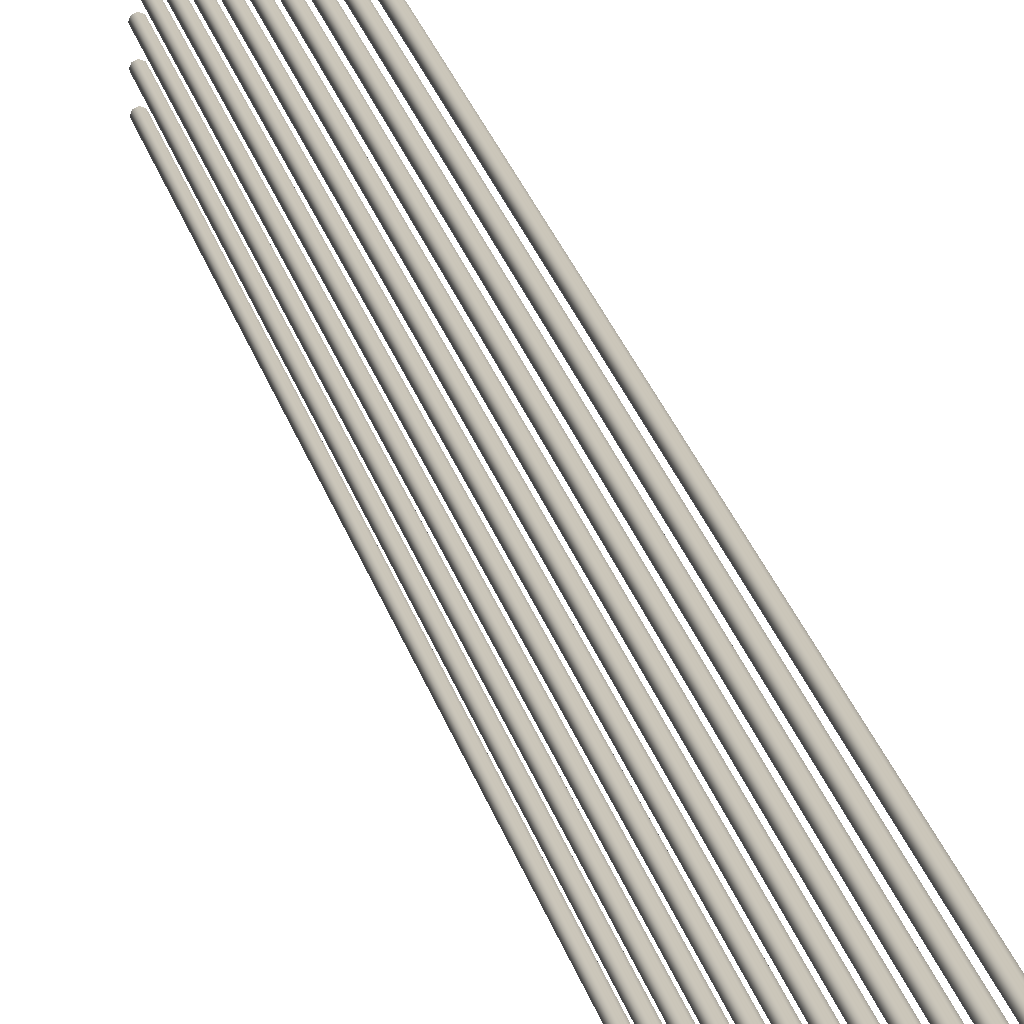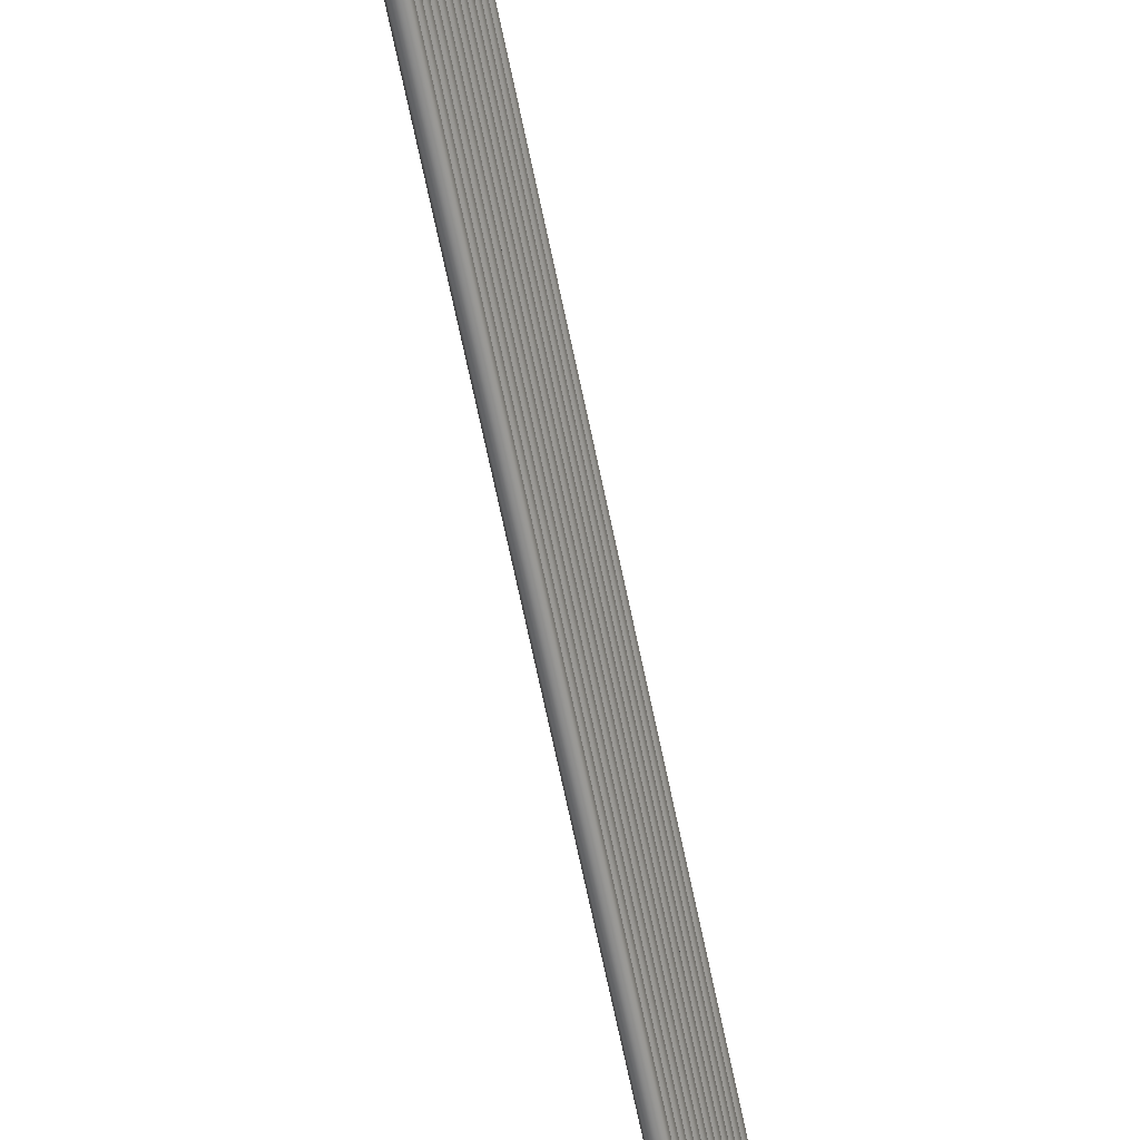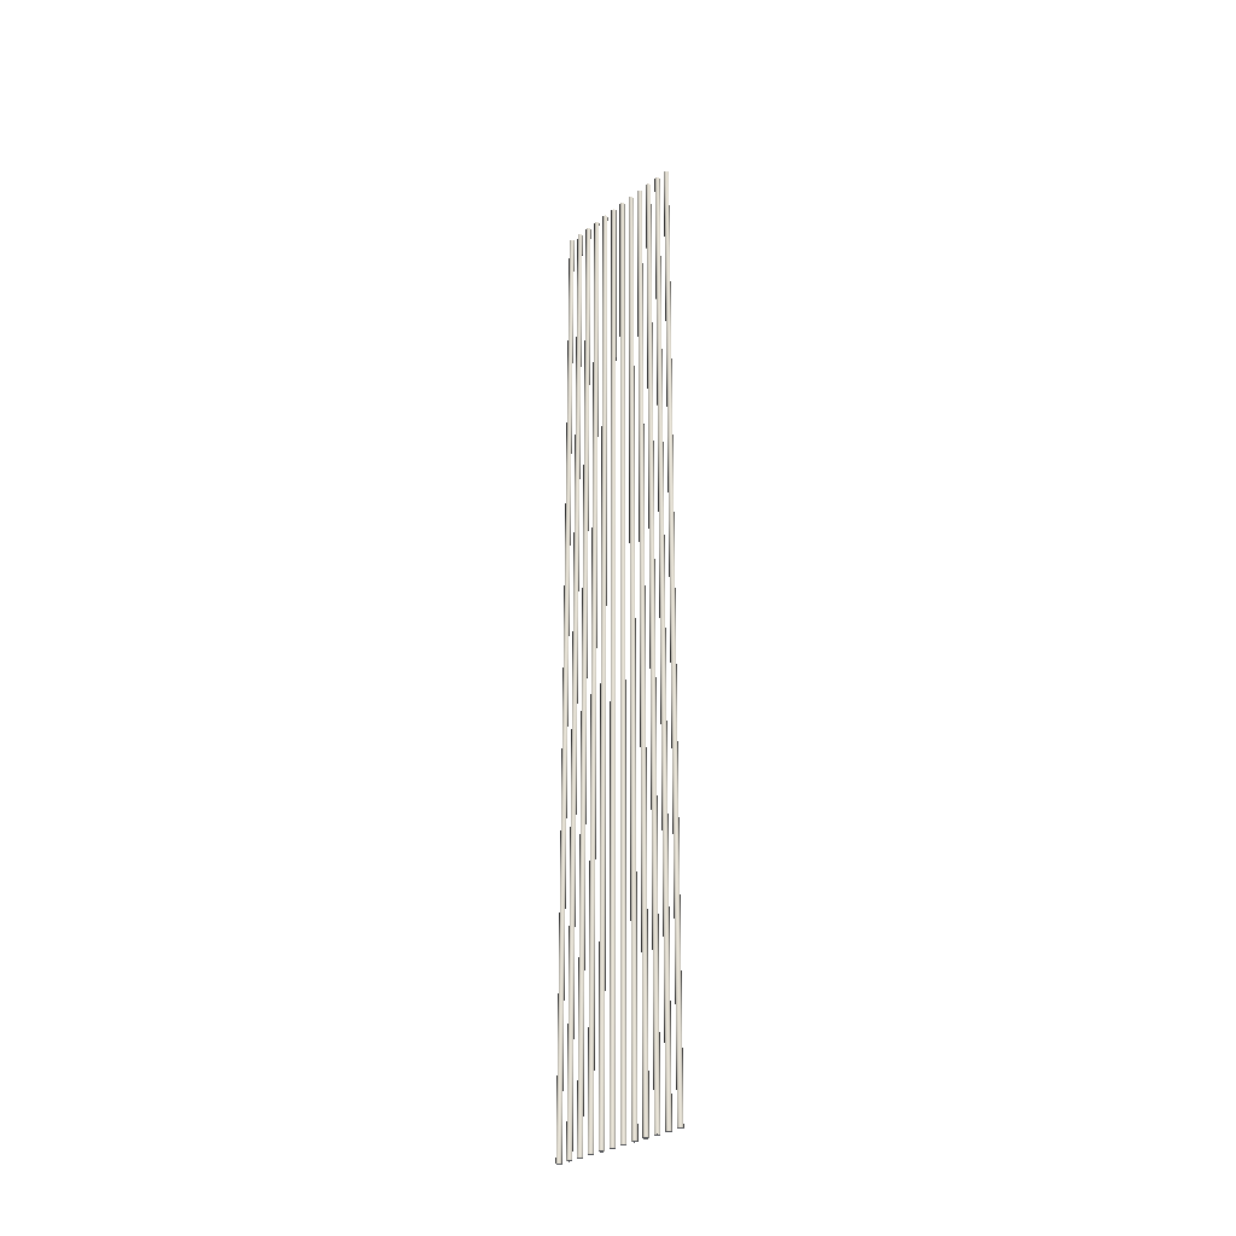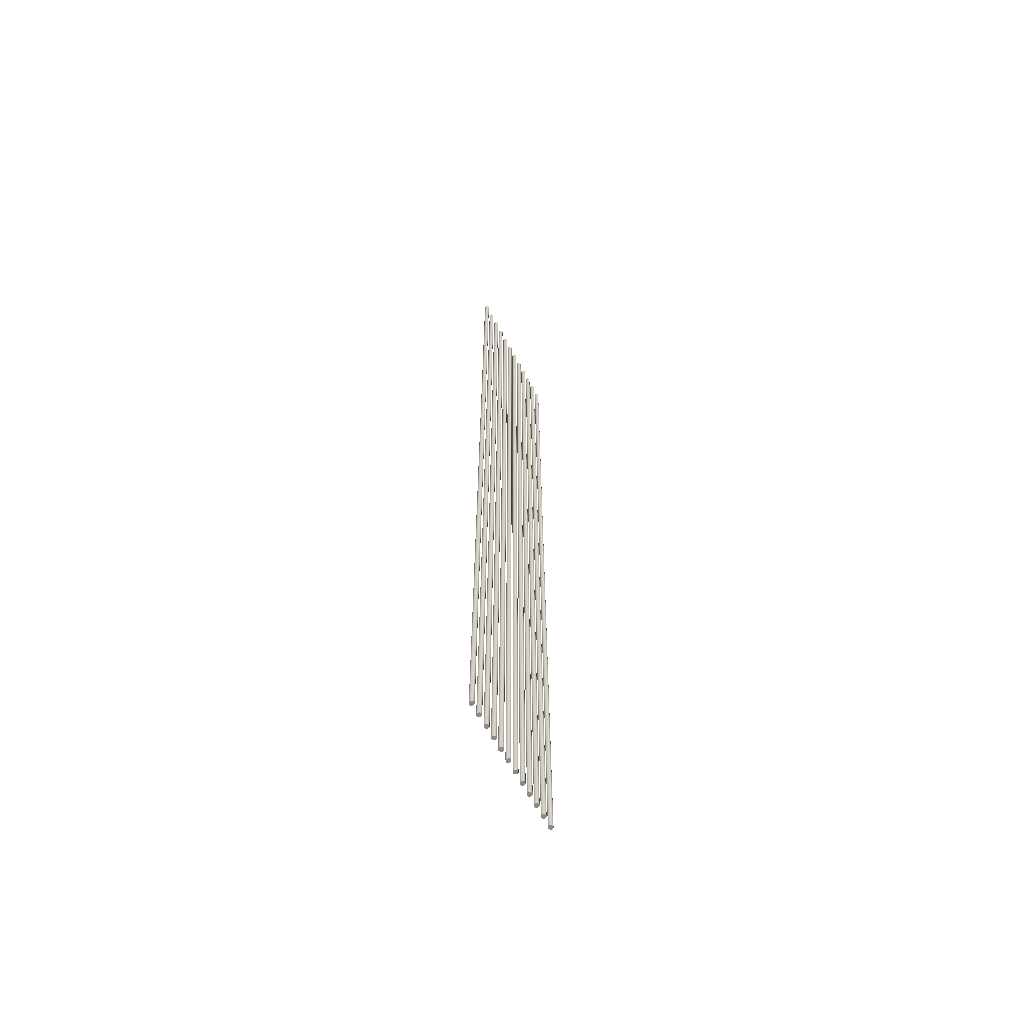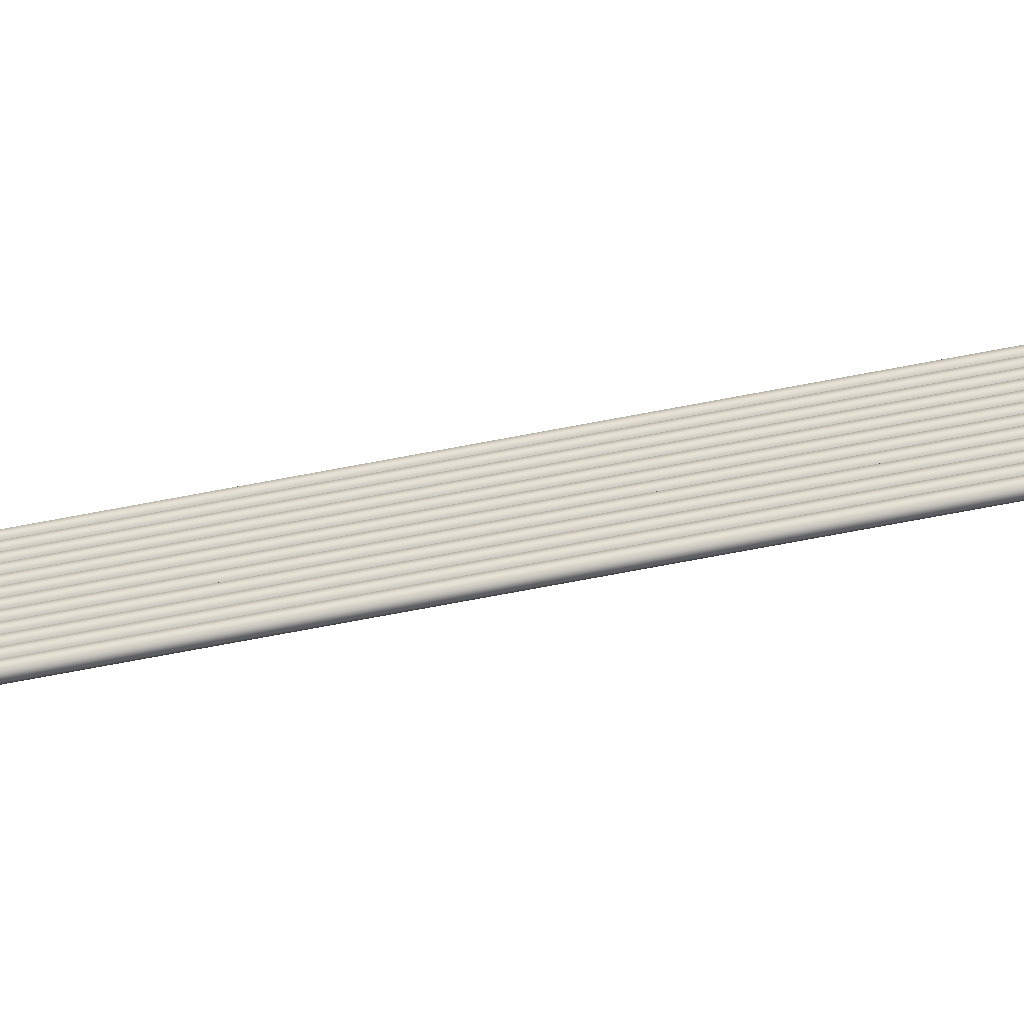
<metadata>
{"format":"obj","ext":"obj","renderer":"f3d","projection":"perspective","resolution":1024,"background":"white","views":[{"elev":21.2,"azim":-11.7,"up":"+Z"},{"elev":-62.0,"azim":11.2,"up":"+Z"},{"elev":-29.5,"azim":137.6,"up":"+Y"},{"elev":-63.5,"azim":27.8,"up":"+Y"},{"elev":-78.9,"azim":100.4,"up":"+Z"}]}
</metadata>
<code>
o _Geometry_0
v 9797 49325 2.799e+04
v 9779 49325 27997
v 9761 49325 2.799e+04
v 9754 49325 2.797e+04
v 9761 49325 2.795e+04
v 9779 49325 27946
v 9797 49325 2.795e+04
v 9804 49325 2.797e+04
v 9804 58746 2.797e+04
v 9797 58746 2.795e+04
v 9779 58746 27946
v 9761 58746 2.795e+04
v 9754 58746 2.797e+04
v 9761 58746 2.799e+04
v 9779 58746 27997
v 9797 58746 2.799e+04
v 9797 49325 2.812e+04
v 9779 49325 28124
v 9761 49325 2.812e+04
v 9754 49325 2.81e+04
v 9761 49325 2.808e+04
v 9779 49325 28073
v 9797 49325 2.808e+04
v 9804 49325 2.81e+04
v 9804 58746 2.81e+04
v 9797 58746 2.808e+04
v 9779 58746 28073
v 9761 58746 2.808e+04
v 9754 58746 2.81e+04
v 9761 58746 2.812e+04
v 9779 58746 28124
v 9797 58746 2.812e+04
v 9797 49325 2.824e+04
v 9779 49325 28251
v 9761 49325 2.824e+04
v 9754 49325 2.823e+04
v 9761 49325 2.821e+04
v 9779 49325 28200
v 9797 49325 2.821e+04
v 9804 49325 2.823e+04
v 9804 58746 2.823e+04
v 9797 58746 2.821e+04
v 9779 58746 28200
v 9761 58746 2.821e+04
v 9754 58746 2.823e+04
v 9761 58746 2.824e+04
v 9779 58746 28251
v 9797 58746 2.824e+04
v 9797 49325 2.837e+04
v 9779 49325 28378
v 9761 49325 2.837e+04
v 9754 49325 2.835e+04
v 9761 49325 2.833e+04
v 9779 49325 28327
v 9797 49325 2.833e+04
v 9804 49325 2.835e+04
v 9804 58746 2.835e+04
v 9797 58746 2.833e+04
v 9779 58746 28327
v 9761 58746 2.833e+04
v 9754 58746 2.835e+04
v 9761 58746 2.837e+04
v 9779 58746 28378
v 9797 58746 2.837e+04
v 9797 49325 2.85e+04
v 9779 49325 28505
v 9761 49325 2.85e+04
v 9754 49325 2.848e+04
v 9761 49325 2.846e+04
v 9779 49325 28454
v 9797 49325 2.846e+04
v 9804 49325 2.848e+04
v 9804 58746 2.848e+04
v 9797 58746 2.846e+04
v 9779 58746 28454
v 9761 58746 2.846e+04
v 9754 58746 2.848e+04
v 9761 58746 2.85e+04
v 9779 58746 28505
v 9797 58746 2.85e+04
v 9797 49325 2.862e+04
v 9779 49325 28632
v 9761 49325 2.862e+04
v 9754 49325 2.861e+04
v 9761 49325 2.859e+04
v 9779 49325 28581
v 9797 49325 2.859e+04
v 9804 49325 2.861e+04
v 9804 58746 2.861e+04
v 9797 58746 2.859e+04
v 9779 58746 28581
v 9761 58746 2.859e+04
v 9754 58746 2.861e+04
v 9761 58746 2.862e+04
v 9779 58746 28632
v 9797 58746 2.862e+04
v 9797 49325 2.875e+04
v 9779 49325 28759
v 9761 49325 2.875e+04
v 9754 49325 2.873e+04
v 9761 49325 2.872e+04
v 9779 49325 28708
v 9797 49325 2.872e+04
v 9804 49325 2.873e+04
v 9804 58746 2.873e+04
v 9797 58746 2.872e+04
v 9779 58746 28708
v 9761 58746 2.872e+04
v 9754 58746 2.873e+04
v 9761 58746 2.875e+04
v 9779 58746 28759
v 9797 58746 2.875e+04
v 9797 49325 2.888e+04
v 9779 49325 28886
v 9761 49325 2.888e+04
v 9754 49325 2.886e+04
v 9761 49325 2.884e+04
v 9779 49325 28835
v 9797 49325 2.884e+04
v 9804 49325 2.886e+04
v 9804 58746 2.886e+04
v 9797 58746 2.884e+04
v 9779 58746 28835
v 9761 58746 2.884e+04
v 9754 58746 2.886e+04
v 9761 58746 2.888e+04
v 9779 58746 28886
v 9797 58746 2.888e+04
v 9797 49325 2.901e+04
v 9779 49325 29013
v 9761 49325 2.901e+04
v 9754 49325 2.899e+04
v 9761 49325 2.897e+04
v 9779 49325 28962
v 9797 49325 2.897e+04
v 9804 49325 2.899e+04
v 9804 58746 2.899e+04
v 9797 58746 2.897e+04
v 9779 58746 28962
v 9761 58746 2.897e+04
v 9754 58746 2.899e+04
v 9761 58746 2.901e+04
v 9779 58746 29013
v 9797 58746 2.901e+04
v 9797 49325 2.913e+04
v 9779 49325 29140
v 9761 49325 2.913e+04
v 9754 49325 2.911e+04
v 9761 49325 2.91e+04
v 9779 49325 29089
v 9797 49325 2.91e+04
v 9804 49325 2.911e+04
v 9804 58746 2.911e+04
v 9797 58746 2.91e+04
v 9779 58746 29089
v 9761 58746 2.91e+04
v 9754 58746 2.911e+04
v 9761 58746 2.913e+04
v 9779 58746 29140
v 9797 58746 2.913e+04
v 9797 49325 2.926e+04
v 9779 49325 29267
v 9761 49325 2.926e+04
v 9754 49325 2.924e+04
v 9761 49325 2.922e+04
v 9779 49325 29216
v 9797 49325 2.922e+04
v 9804 49325 2.924e+04
v 9804 58746 2.924e+04
v 9797 58746 2.922e+04
v 9779 58746 29216
v 9761 58746 2.922e+04
v 9754 58746 2.924e+04
v 9761 58746 2.926e+04
v 9779 58746 29267
v 9797 58746 2.926e+04
v 9797 49325 2.939e+04
v 9779 49325 29394
v 9761 49325 2.939e+04
v 9754 49325 2.937e+04
v 9761 49325 2.935e+04
v 9779 49325 29343
v 9797 49325 2.935e+04
v 9804 49325 2.937e+04
v 9804 58746 2.937e+04
v 9797 58746 2.935e+04
v 9779 58746 29343
v 9761 58746 2.935e+04
v 9754 58746 2.937e+04
v 9761 58746 2.939e+04
v 9779 58746 29394
v 9797 58746 2.939e+04
v 9797 49325 2.799e+04
v 9779 49325 27997
v 9761 49325 2.799e+04
v 9754 49325 2.797e+04
v 9761 49325 2.795e+04
v 9779 49325 27946
v 9797 49325 2.795e+04
v 9804 49325 2.797e+04
v 9804 58746 2.797e+04
v 9797 58746 2.795e+04
v 9779 58746 27946
v 9761 58746 2.795e+04
v 9754 58746 2.797e+04
v 9761 58746 2.799e+04
v 9779 58746 27997
v 9797 58746 2.799e+04
v 9797 49325 2.812e+04
v 9779 49325 28124
v 9761 49325 2.812e+04
v 9754 49325 2.81e+04
v 9761 49325 2.808e+04
v 9779 49325 28073
v 9797 49325 2.808e+04
v 9804 49325 2.81e+04
v 9804 58746 2.81e+04
v 9797 58746 2.808e+04
v 9779 58746 28073
v 9761 58746 2.808e+04
v 9754 58746 2.81e+04
v 9761 58746 2.812e+04
v 9779 58746 28124
v 9797 58746 2.812e+04
v 9797 49325 2.824e+04
v 9779 49325 28251
v 9761 49325 2.824e+04
v 9754 49325 2.823e+04
v 9761 49325 2.821e+04
v 9779 49325 28200
v 9797 49325 2.821e+04
v 9804 49325 2.823e+04
v 9804 58746 2.823e+04
v 9797 58746 2.821e+04
v 9779 58746 28200
v 9761 58746 2.821e+04
v 9754 58746 2.823e+04
v 9761 58746 2.824e+04
v 9779 58746 28251
v 9797 58746 2.824e+04
v 9797 49325 2.837e+04
v 9779 49325 28378
v 9761 49325 2.837e+04
v 9754 49325 2.835e+04
v 9761 49325 2.833e+04
v 9779 49325 28327
v 9797 49325 2.833e+04
v 9804 49325 2.835e+04
v 9804 58746 2.835e+04
v 9797 58746 2.833e+04
v 9779 58746 28327
v 9761 58746 2.833e+04
v 9754 58746 2.835e+04
v 9761 58746 2.837e+04
v 9779 58746 28378
v 9797 58746 2.837e+04
v 9797 49325 2.85e+04
v 9779 49325 28505
v 9761 49325 2.85e+04
v 9754 49325 2.848e+04
v 9761 49325 2.846e+04
v 9779 49325 28454
v 9797 49325 2.846e+04
v 9804 49325 2.848e+04
v 9804 58746 2.848e+04
v 9797 58746 2.846e+04
v 9779 58746 28454
v 9761 58746 2.846e+04
v 9754 58746 2.848e+04
v 9761 58746 2.85e+04
v 9779 58746 28505
v 9797 58746 2.85e+04
v 9797 49325 2.862e+04
v 9779 49325 28632
v 9761 49325 2.862e+04
v 9754 49325 2.861e+04
v 9761 49325 2.859e+04
v 9779 49325 28581
v 9797 49325 2.859e+04
v 9804 49325 2.861e+04
v 9804 58746 2.861e+04
v 9797 58746 2.859e+04
v 9779 58746 28581
v 9761 58746 2.859e+04
v 9754 58746 2.861e+04
v 9761 58746 2.862e+04
v 9779 58746 28632
v 9797 58746 2.862e+04
v 9797 49325 2.875e+04
v 9779 49325 28759
v 9761 49325 2.875e+04
v 9754 49325 2.873e+04
v 9761 49325 2.872e+04
v 9779 49325 28708
v 9797 49325 2.872e+04
v 9804 49325 2.873e+04
v 9804 58746 2.873e+04
v 9797 58746 2.872e+04
v 9779 58746 28708
v 9761 58746 2.872e+04
v 9754 58746 2.873e+04
v 9761 58746 2.875e+04
v 9779 58746 28759
v 9797 58746 2.875e+04
v 9797 49325 2.888e+04
v 9779 49325 28886
v 9761 49325 2.888e+04
v 9754 49325 2.886e+04
v 9761 49325 2.884e+04
v 9779 49325 28835
v 9797 49325 2.884e+04
v 9804 49325 2.886e+04
v 9804 58746 2.886e+04
v 9797 58746 2.884e+04
v 9779 58746 28835
v 9761 58746 2.884e+04
v 9754 58746 2.886e+04
v 9761 58746 2.888e+04
v 9779 58746 28886
v 9797 58746 2.888e+04
v 9797 49325 2.901e+04
v 9779 49325 29013
v 9761 49325 2.901e+04
v 9754 49325 2.899e+04
v 9761 49325 2.897e+04
v 9779 49325 28962
v 9797 49325 2.897e+04
v 9804 49325 2.899e+04
v 9804 58746 2.899e+04
v 9797 58746 2.897e+04
v 9779 58746 28962
v 9761 58746 2.897e+04
v 9754 58746 2.899e+04
v 9761 58746 2.901e+04
v 9779 58746 29013
v 9797 58746 2.901e+04
v 9797 49325 2.913e+04
v 9779 49325 29140
v 9761 49325 2.913e+04
v 9754 49325 2.911e+04
v 9761 49325 2.91e+04
v 9779 49325 29089
v 9797 49325 2.91e+04
v 9804 49325 2.911e+04
v 9804 58746 2.911e+04
v 9797 58746 2.91e+04
v 9779 58746 29089
v 9761 58746 2.91e+04
v 9754 58746 2.911e+04
v 9761 58746 2.913e+04
v 9779 58746 29140
v 9797 58746 2.913e+04
v 9797 49325 2.926e+04
v 9779 49325 29267
v 9761 49325 2.926e+04
v 9754 49325 2.924e+04
v 9761 49325 2.922e+04
v 9779 49325 29216
v 9797 49325 2.922e+04
v 9804 49325 2.924e+04
v 9804 58746 2.924e+04
v 9797 58746 2.922e+04
v 9779 58746 29216
v 9761 58746 2.922e+04
v 9754 58746 2.924e+04
v 9761 58746 2.926e+04
v 9779 58746 29267
v 9797 58746 2.926e+04
v 9797 49325 2.939e+04
v 9779 49325 29394
v 9761 49325 2.939e+04
v 9754 49325 2.937e+04
v 9761 49325 2.935e+04
v 9779 49325 29343
v 9797 49325 2.935e+04
v 9804 49325 2.937e+04
v 9804 58746 2.937e+04
v 9797 58746 2.935e+04
v 9779 58746 29343
v 9761 58746 2.935e+04
v 9754 58746 2.937e+04
v 9761 58746 2.939e+04
v 9779 58746 29394
v 9797 58746 2.939e+04
f 193 194 195
f 193 195 196
f 193 196 197
f 193 197 198
f 193 198 199
f 193 199 200
f 201 202 203
f 201 203 204
f 201 204 205
f 201 205 206
f 201 206 207
f 201 207 208
f 8 7 10
f 8 10 9
f 7 6 11
f 7 11 10
f 6 5 12
f 6 12 11
f 5 4 13
f 5 13 12
f 4 3 14
f 4 14 13
f 3 2 15
f 3 15 14
f 2 1 16
f 2 16 15
f 1 8 9
f 1 9 16
f 209 210 211
f 209 211 212
f 209 212 213
f 209 213 214
f 209 214 215
f 209 215 216
f 217 218 219
f 217 219 220
f 217 220 221
f 217 221 222
f 217 222 223
f 217 223 224
f 24 23 26
f 24 26 25
f 23 22 27
f 23 27 26
f 22 21 28
f 22 28 27
f 21 20 29
f 21 29 28
f 20 19 30
f 20 30 29
f 19 18 31
f 19 31 30
f 18 17 32
f 18 32 31
f 17 24 25
f 17 25 32
f 225 226 227
f 225 227 228
f 225 228 229
f 225 229 230
f 225 230 231
f 225 231 232
f 233 234 235
f 233 235 236
f 233 236 237
f 233 237 238
f 233 238 239
f 233 239 240
f 40 39 42
f 40 42 41
f 39 38 43
f 39 43 42
f 38 37 44
f 38 44 43
f 37 36 45
f 37 45 44
f 36 35 46
f 36 46 45
f 35 34 47
f 35 47 46
f 34 33 48
f 34 48 47
f 33 40 41
f 33 41 48
f 241 242 243
f 241 243 244
f 241 244 245
f 241 245 246
f 241 246 247
f 241 247 248
f 249 250 251
f 249 251 252
f 249 252 253
f 249 253 254
f 249 254 255
f 249 255 256
f 56 55 58
f 56 58 57
f 55 54 59
f 55 59 58
f 54 53 60
f 54 60 59
f 53 52 61
f 53 61 60
f 52 51 62
f 52 62 61
f 51 50 63
f 51 63 62
f 50 49 64
f 50 64 63
f 49 56 57
f 49 57 64
f 257 258 259
f 257 259 260
f 257 260 261
f 257 261 262
f 257 262 263
f 257 263 264
f 265 266 267
f 265 267 268
f 265 268 269
f 265 269 270
f 265 270 271
f 265 271 272
f 72 71 74
f 72 74 73
f 71 70 75
f 71 75 74
f 70 69 76
f 70 76 75
f 69 68 77
f 69 77 76
f 68 67 78
f 68 78 77
f 67 66 79
f 67 79 78
f 66 65 80
f 66 80 79
f 65 72 73
f 65 73 80
f 273 274 275
f 273 275 276
f 273 276 277
f 273 277 278
f 273 278 279
f 273 279 280
f 281 282 283
f 281 283 284
f 281 284 285
f 281 285 286
f 281 286 287
f 281 287 288
f 88 87 90
f 88 90 89
f 87 86 91
f 87 91 90
f 86 85 92
f 86 92 91
f 85 84 93
f 85 93 92
f 84 83 94
f 84 94 93
f 83 82 95
f 83 95 94
f 82 81 96
f 82 96 95
f 81 88 89
f 81 89 96
f 289 290 291
f 289 291 292
f 289 292 293
f 289 293 294
f 289 294 295
f 289 295 296
f 297 298 299
f 297 299 300
f 297 300 301
f 297 301 302
f 297 302 303
f 297 303 304
f 104 103 106
f 104 106 105
f 103 102 107
f 103 107 106
f 102 101 108
f 102 108 107
f 101 100 109
f 101 109 108
f 100 99 110
f 100 110 109
f 99 98 111
f 99 111 110
f 98 97 112
f 98 112 111
f 97 104 105
f 97 105 112
f 305 306 307
f 305 307 308
f 305 308 309
f 305 309 310
f 305 310 311
f 305 311 312
f 313 314 315
f 313 315 316
f 313 316 317
f 313 317 318
f 313 318 319
f 313 319 320
f 120 119 122
f 120 122 121
f 119 118 123
f 119 123 122
f 118 117 124
f 118 124 123
f 117 116 125
f 117 125 124
f 116 115 126
f 116 126 125
f 115 114 127
f 115 127 126
f 114 113 128
f 114 128 127
f 113 120 121
f 113 121 128
f 321 322 323
f 321 323 324
f 321 324 325
f 321 325 326
f 321 326 327
f 321 327 328
f 329 330 331
f 329 331 332
f 329 332 333
f 329 333 334
f 329 334 335
f 329 335 336
f 136 135 138
f 136 138 137
f 135 134 139
f 135 139 138
f 134 133 140
f 134 140 139
f 133 132 141
f 133 141 140
f 132 131 142
f 132 142 141
f 131 130 143
f 131 143 142
f 130 129 144
f 130 144 143
f 129 136 137
f 129 137 144
f 337 338 339
f 337 339 340
f 337 340 341
f 337 341 342
f 337 342 343
f 337 343 344
f 345 346 347
f 345 347 348
f 345 348 349
f 345 349 350
f 345 350 351
f 345 351 352
f 152 151 154
f 152 154 153
f 151 150 155
f 151 155 154
f 150 149 156
f 150 156 155
f 149 148 157
f 149 157 156
f 148 147 158
f 148 158 157
f 147 146 159
f 147 159 158
f 146 145 160
f 146 160 159
f 145 152 153
f 145 153 160
f 353 354 355
f 353 355 356
f 353 356 357
f 353 357 358
f 353 358 359
f 353 359 360
f 361 362 363
f 361 363 364
f 361 364 365
f 361 365 366
f 361 366 367
f 361 367 368
f 168 167 170
f 168 170 169
f 167 166 171
f 167 171 170
f 166 165 172
f 166 172 171
f 165 164 173
f 165 173 172
f 164 163 174
f 164 174 173
f 163 162 175
f 163 175 174
f 162 161 176
f 162 176 175
f 161 168 169
f 161 169 176
f 369 370 371
f 369 371 372
f 369 372 373
f 369 373 374
f 369 374 375
f 369 375 376
f 377 378 379
f 377 379 380
f 377 380 381
f 377 381 382
f 377 382 383
f 377 383 384
f 184 183 186
f 184 186 185
f 183 182 187
f 183 187 186
f 182 181 188
f 182 188 187
f 181 180 189
f 181 189 188
f 180 179 190
f 180 190 189
f 179 178 191
f 179 191 190
f 178 177 192
f 178 192 191
f 177 184 185
f 177 185 192

</code>
